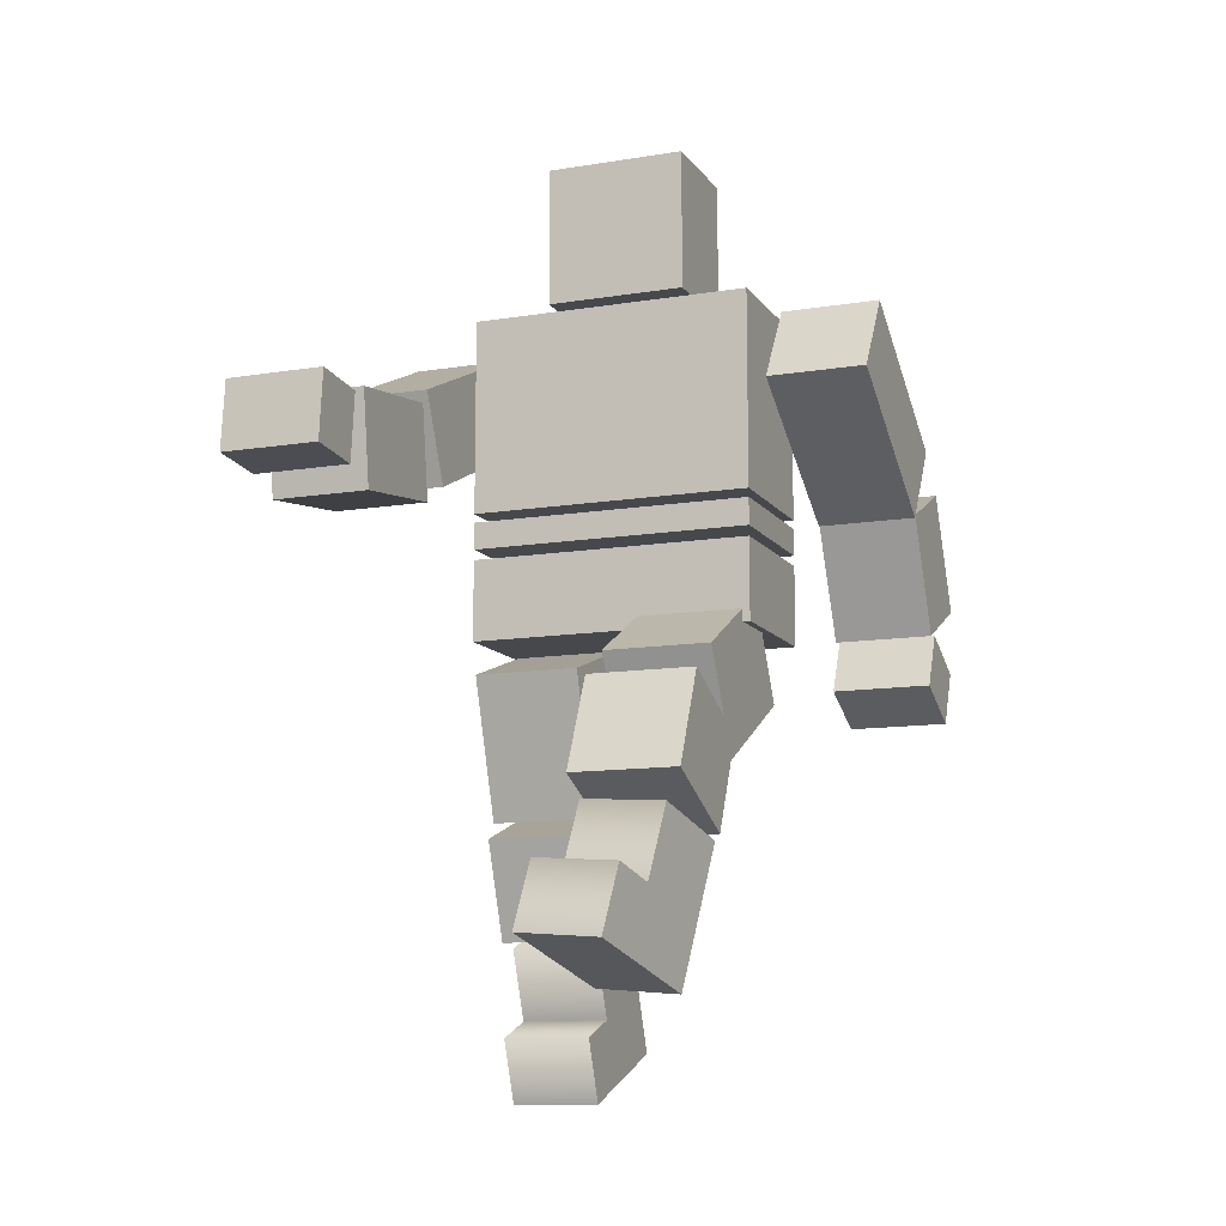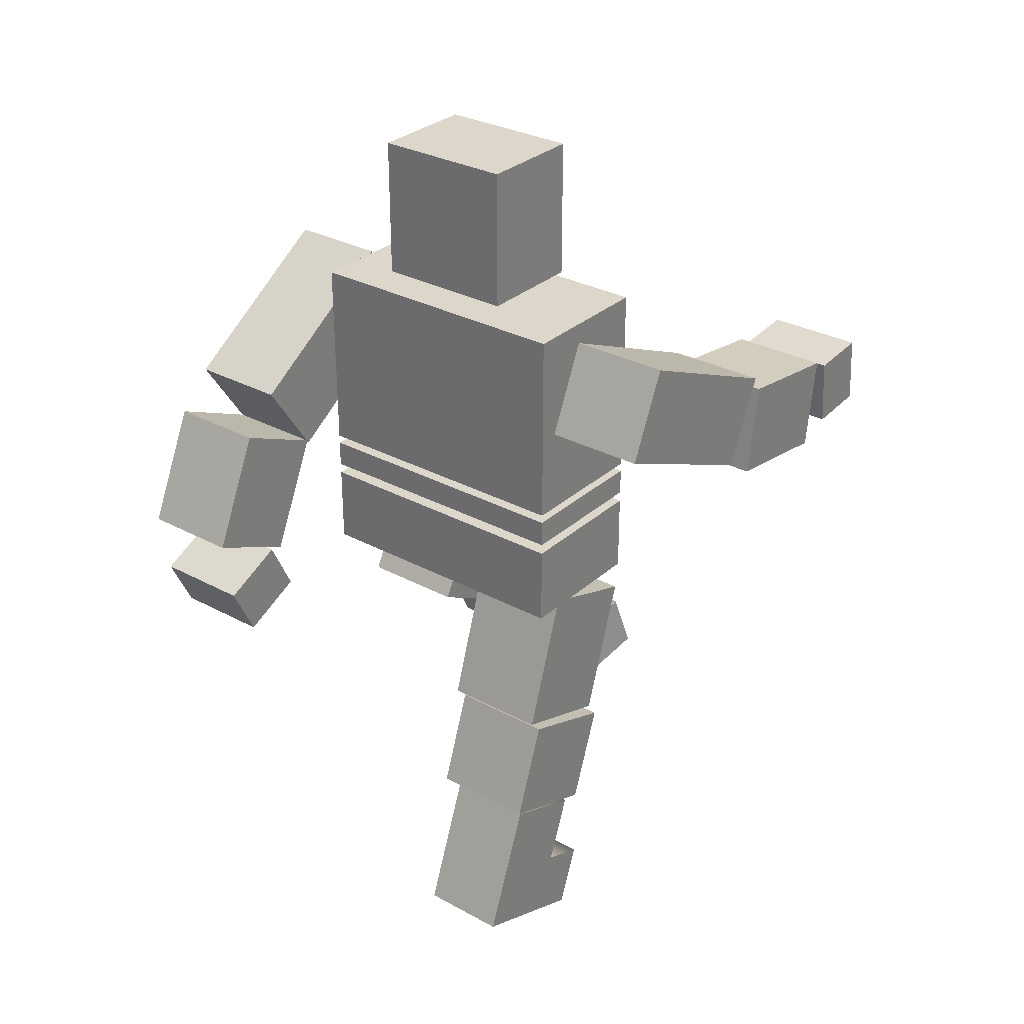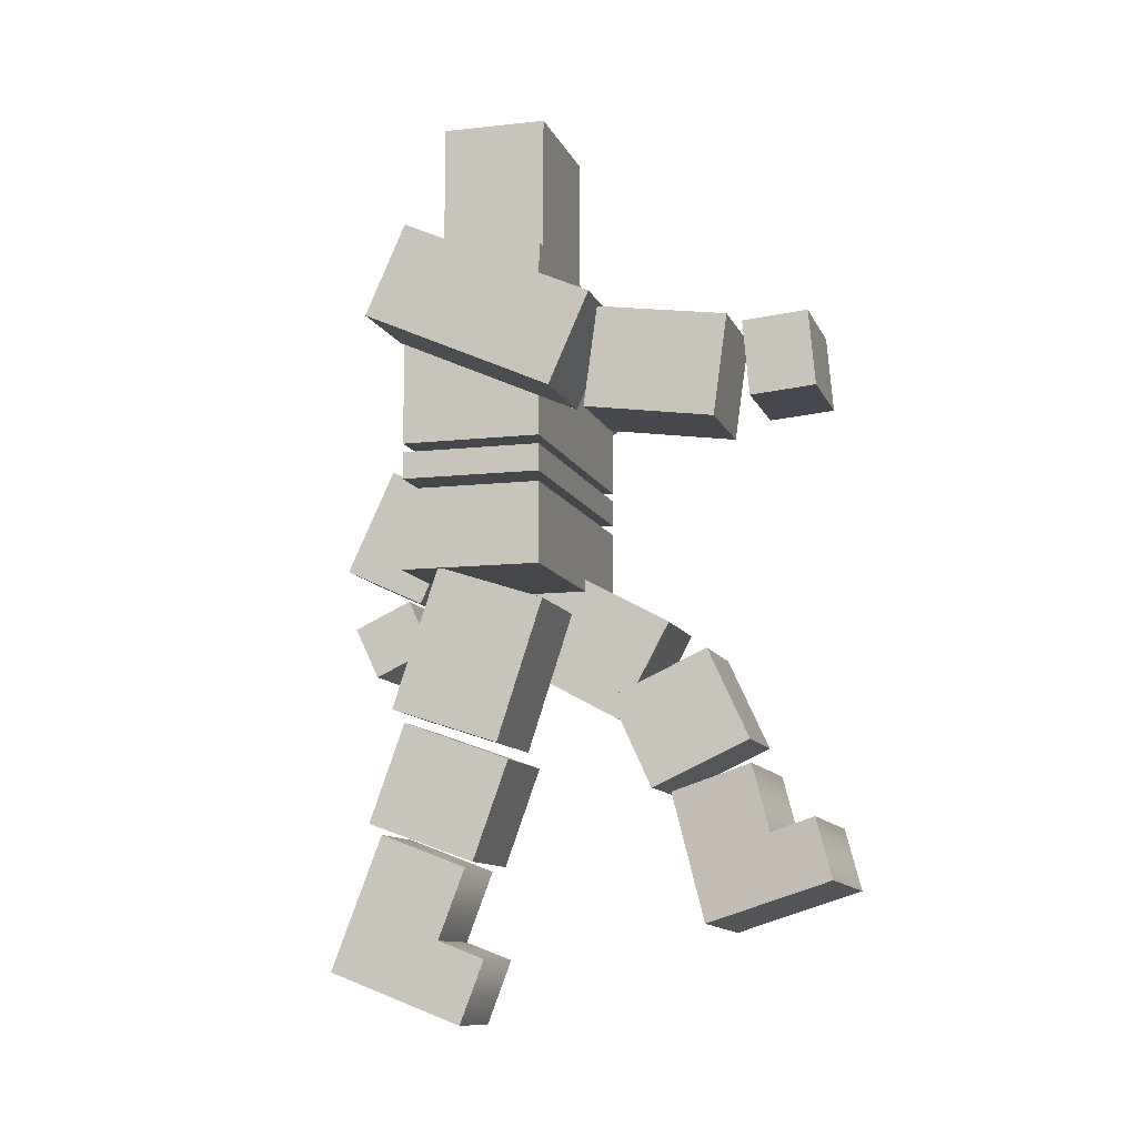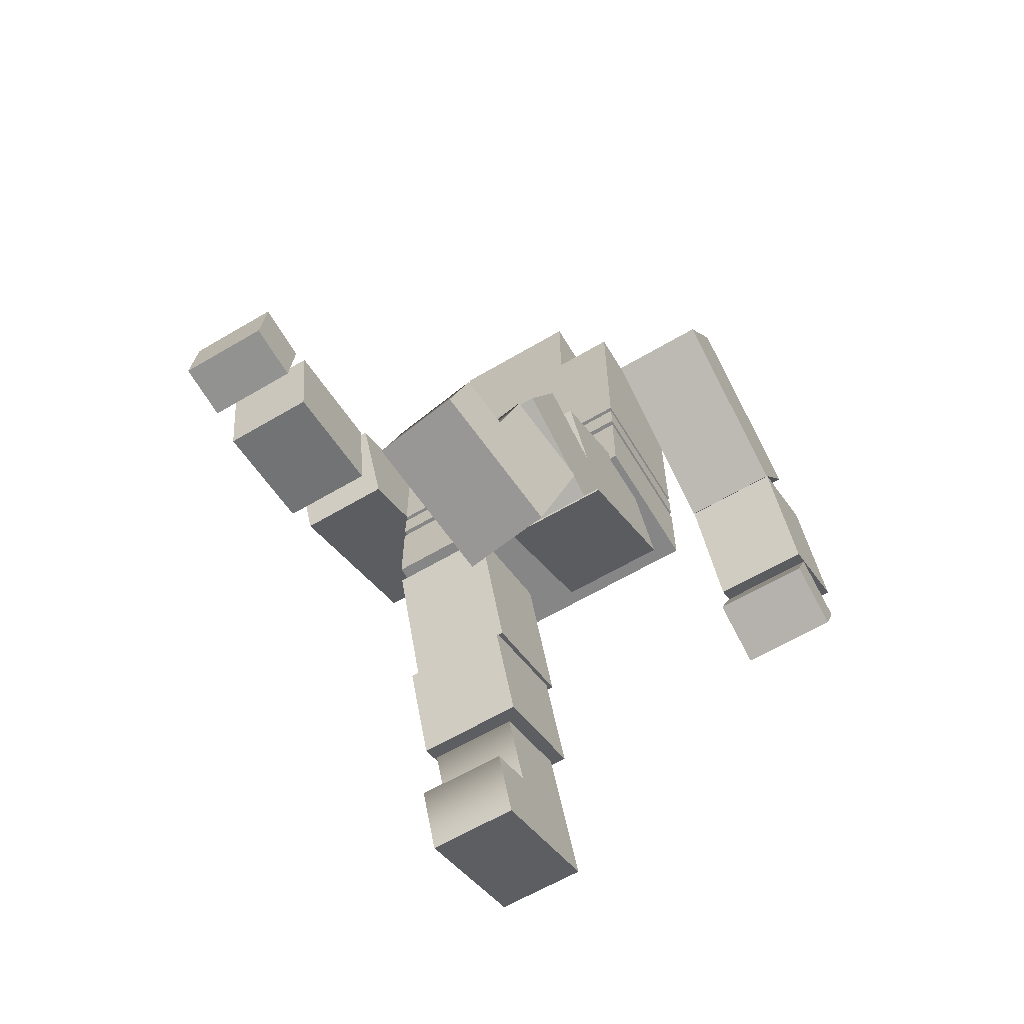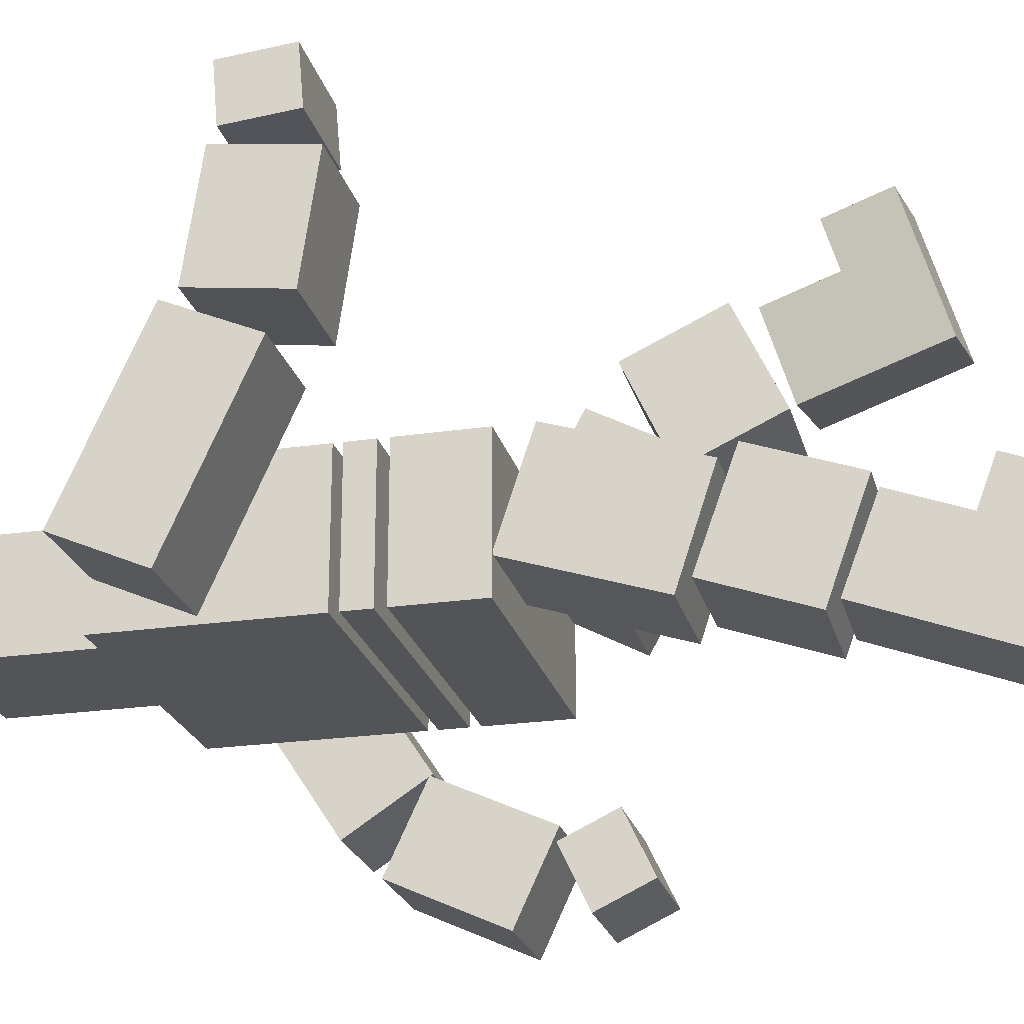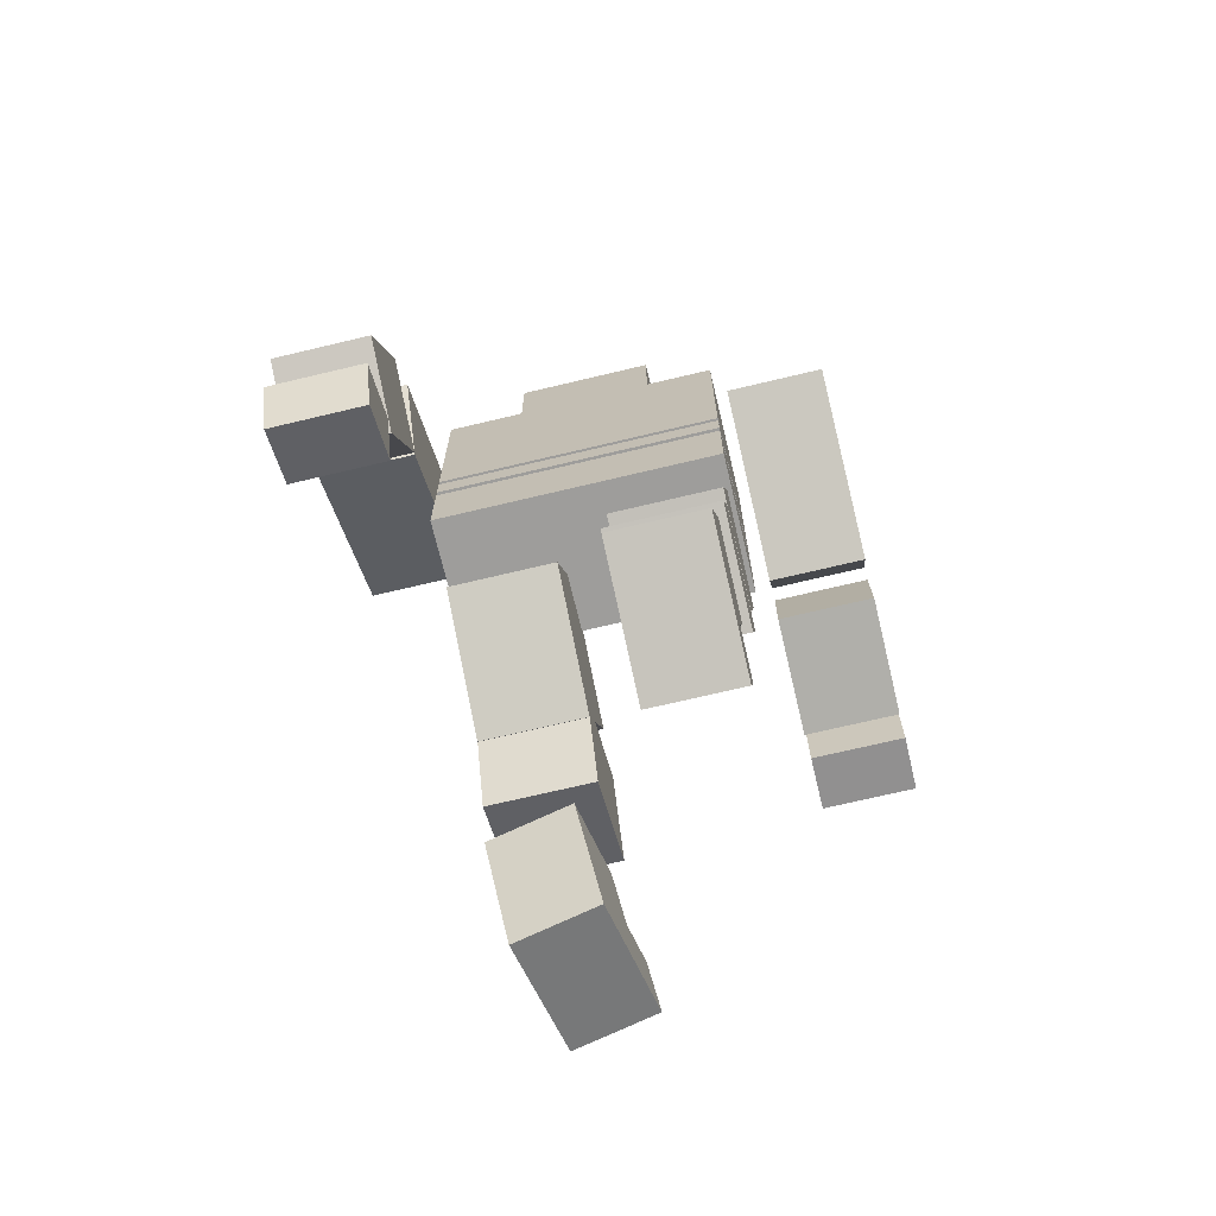
<metadata>
{"format":"obj","ext":"obj","renderer":"f3d","projection":"perspective","resolution":1024,"background":"white","views":[{"elev":-11.5,"azim":21.5,"up":"+Y"},{"elev":30.5,"azim":-141.9,"up":"+Y"},{"elev":-10.4,"azim":-74.1,"up":"+Y"},{"elev":-62.2,"azim":31.0,"up":"+Y"},{"elev":-23.2,"azim":-76.0,"up":"+Z"},{"elev":-70.6,"azim":-166.6,"up":"+Y"}]}
</metadata>
<code>
v -0.3005 -0.1457 -0.2368
v -0.3005 0.2117 -1.171
v -0.3005 0.4221 -0.3958
v -0.3005 1.146 -0.8134
v -0.9235 0.4221 -0.3958
v -0.9235 1.146 -0.8134
v -0.9235 -0.1457 -0.2368
v -0.9235 0.2117 -1.171
v -0.3005 0.9139 -0.2076
v -0.9235 0.9139 -0.2076
v -0.9235 -0.02011 -0.565
v -0.3005 -0.02011 -0.565
v -0.3005 0.2965 -0.06764
v -0.9235 0.2965 -0.06764
v -0.2234 0.9483 -0.136
v -0.2234 1.219 -0.8886
v -0.2234 1.641 0.1137
v -0.2234 1.912 -0.6389
v -0.9734 1.641 0.1137
v -0.9734 1.912 -0.6389
v -0.9734 0.9483 -0.136
v -0.9734 1.219 -0.8886
v 1.006 2.984 0.3348
v 1.006 2.984 -0.6652
v 1.006 3.561 0.3348
v 1.006 3.561 -0.6652
v -1.006 3.561 0.3348
v -1.006 3.561 -0.6652
v -1.006 2.984 0.3348
v -1.006 2.984 -0.6652
v 0.5 5.395 0.2149
v 0.5 5.395 -0.5482
v 0.5 6.395 0.2149
v 0.5 6.395 -0.5482
v -0.5 6.395 0.2149
v -0.5 6.395 -0.5482
v -0.5 5.395 0.2149
v -0.5 5.395 -0.5482
v 0.9529 1.86 1.555
v 0.9529 1.525 0.8286
v 0.9529 2.529 1.247
v 0.9529 2.194 0.5201
v 0.2029 2.529 1.247
v 0.2029 2.194 0.5201
v 0.2029 1.86 1.555
v 0.2029 1.525 0.8286
v -0.2234 1.758 0.02884
v -0.2234 2.007 -0.7312
v -0.2234 2.746 0.3538
v -0.2234 2.996 -0.4062
v -0.9734 2.746 0.3538
v -0.9734 2.996 -0.4062
v -0.9734 1.758 0.02884
v -0.9734 2.007 -0.7312
v 1.006 3.635 0.3348
v 1.006 3.635 -0.6652
v 1.006 3.828 0.3348
v 1.006 3.828 -0.6652
v -1.006 3.828 0.3348
v -1.006 3.828 -0.6652
v -1.006 3.635 0.3348
v -1.006 3.635 -0.6652
v 0.7189 0.7907 2.258
v 0.8643 0.5032 1.311
v 0.831 1.141 1.797
v 0.9932 1.457 1.041
v 0.22 1.193 1.688
v 0.3822 1.509 0.9314
v 0.1079 0.8423 2.148
v 0.2533 0.5548 1.201
v 0.8989 1.644 1.655
v 0.2878 1.695 1.545
v 0.159 0.7413 1.815
v 0.77 0.6897 1.925
v 0.78 1.242 2.13
v 0.1689 1.294 2.02
v 0.3143 1.007 1.074
v 0.9254 0.955 1.183
v 1.823 3.891 -0.8995
v 1.823 4.459 -1.271
v 1.823 4.666 0.2871
v 1.823 5.234 -0.08435
v 1.121 4.666 0.2871
v 1.121 5.234 -0.08435
v 1.121 3.891 -0.8995
v 1.121 4.459 -1.271
v -1.104 4.642 0.9148
v -1.104 4.021 0.6382
v -1.104 5.219 -0.3799
v -1.104 4.598 -0.6564
v -1.806 5.219 -0.3799
v -1.806 4.598 -0.6564
v -1.806 4.642 0.9148
v -1.806 4.021 0.6382
v -1.104 4.408 1.844
v -1.104 3.735 1.75
v -1.104 4.529 0.9739
v -1.104 3.856 0.8802
v -1.806 4.529 0.9739
v -1.806 3.856 0.8802
v -1.806 4.408 1.844
v -1.806 3.735 1.75
v 0.9529 2.731 0.9666
v 0.9529 2.027 0.5854
v 0.9529 3.226 0.05158
v 0.9529 2.523 -0.3296
v 0.2029 3.226 0.05158
v 0.2029 2.523 -0.3296
v 0.2029 2.731 0.9666
v 0.2029 2.027 0.5854
v 1.006 3.89 0.3348
v 1.006 3.89 -0.6652
v 1.006 5.29 0.3348
v 1.006 5.29 -0.6652
v -1.006 5.29 0.3348
v -1.006 5.29 -0.6652
v -1.006 3.89 0.3348
v -1.006 3.89 -0.6652
v 1.823 3.115 -1.278
v 1.823 3.401 -1.895
v 1.823 3.912 -0.9092
v 1.823 4.197 -1.525
v 1.121 3.912 -0.9092
v 1.121 4.197 -1.525
v 1.121 3.115 -1.278
v 1.121 3.401 -1.895
v -1.113 4.386 2.376
v -1.113 3.888 2.42
v -1.113 4.348 1.946
v -1.113 3.85 1.99
v -1.815 4.348 1.946
v -1.815 3.85 1.99
v -1.815 4.386 2.376
v -1.815 3.888 2.42
v 1.823 2.745 -1.191
v 1.823 2.536 -1.634
v 1.823 3.135 -1.375
v 1.823 2.926 -1.818
v 1.121 3.135 -1.375
v 1.121 2.926 -1.818
v 1.121 2.745 -1.191
v 1.121 2.536 -1.634
f 3 13 1 12
f 5 3 9 10
f 7 14 5 11
f 12 1 7 11
f 8 6 4 2
f 1 13 14 7
f 9 4 6 10
f 8 2 12 11
f 2 4 9 3 12
f 13 3 5 14
f 5 10 6 8 11
f 15 16 18 17
f 17 18 20 19
f 19 20 22 21
f 21 22 16 15
f 16 22 20 18
f 21 15 17 19
f 23 24 26 25
f 25 26 28 27
f 27 28 30 29
f 29 30 24 23
f 24 30 28 26
f 29 23 25 27
f 31 32 34 33
f 33 34 36 35
f 35 36 38 37
f 37 38 32 31
f 32 38 36 34
f 37 31 33 35
f 39 40 42 41
f 41 42 44 43
f 43 44 46 45
f 45 46 40 39
f 40 46 44 42
f 45 39 41 43
f 47 48 50 49
f 49 50 52 51
f 51 52 54 53
f 53 54 48 47
f 48 54 52 50
f 53 47 49 51
f 55 56 58 57
f 57 58 60 59
f 59 60 62 61
f 61 62 56 55
f 56 62 60 58
f 61 55 57 59
f 65 75 63 74
f 65 71 72 67
f 69 76 67 73
f 74 63 69 73
f 78 64 70 77
f 63 75 76 69
f 72 71 66 68
f 67 77 70 73
f 70 64 74 73
f 64 78 65 74
f 76 75 65 67
f 67 72 68 77
f 68 66 78 77
f 71 65 78 66
f 79 80 82 81
f 81 82 84 83
f 83 84 86 85
f 85 86 80 79
f 80 86 84 82
f 85 79 81 83
f 87 88 90 89
f 89 90 92 91
f 91 92 94 93
f 93 94 88 87
f 88 94 92 90
f 93 87 89 91
f 95 96 98 97
f 97 98 100 99
f 99 100 102 101
f 101 102 96 95
f 96 102 100 98
f 101 95 97 99
f 103 104 106 105
f 105 106 108 107
f 107 108 110 109
f 109 110 104 103
f 104 110 108 106
f 109 103 105 107
f 111 112 114 113
f 113 114 116 115
f 115 116 118 117
f 117 118 112 111
f 112 118 116 114
f 117 111 113 115
f 119 120 122 121
f 121 122 124 123
f 123 124 126 125
f 125 126 120 119
f 120 126 124 122
f 125 119 121 123
f 127 128 130 129
f 129 130 132 131
f 131 132 134 133
f 133 134 128 127
f 128 134 132 130
f 133 127 129 131
f 135 136 138 137
f 137 138 140 139
f 139 140 142 141
f 141 142 136 135
f 136 142 140 138
f 141 135 137 139

</code>
